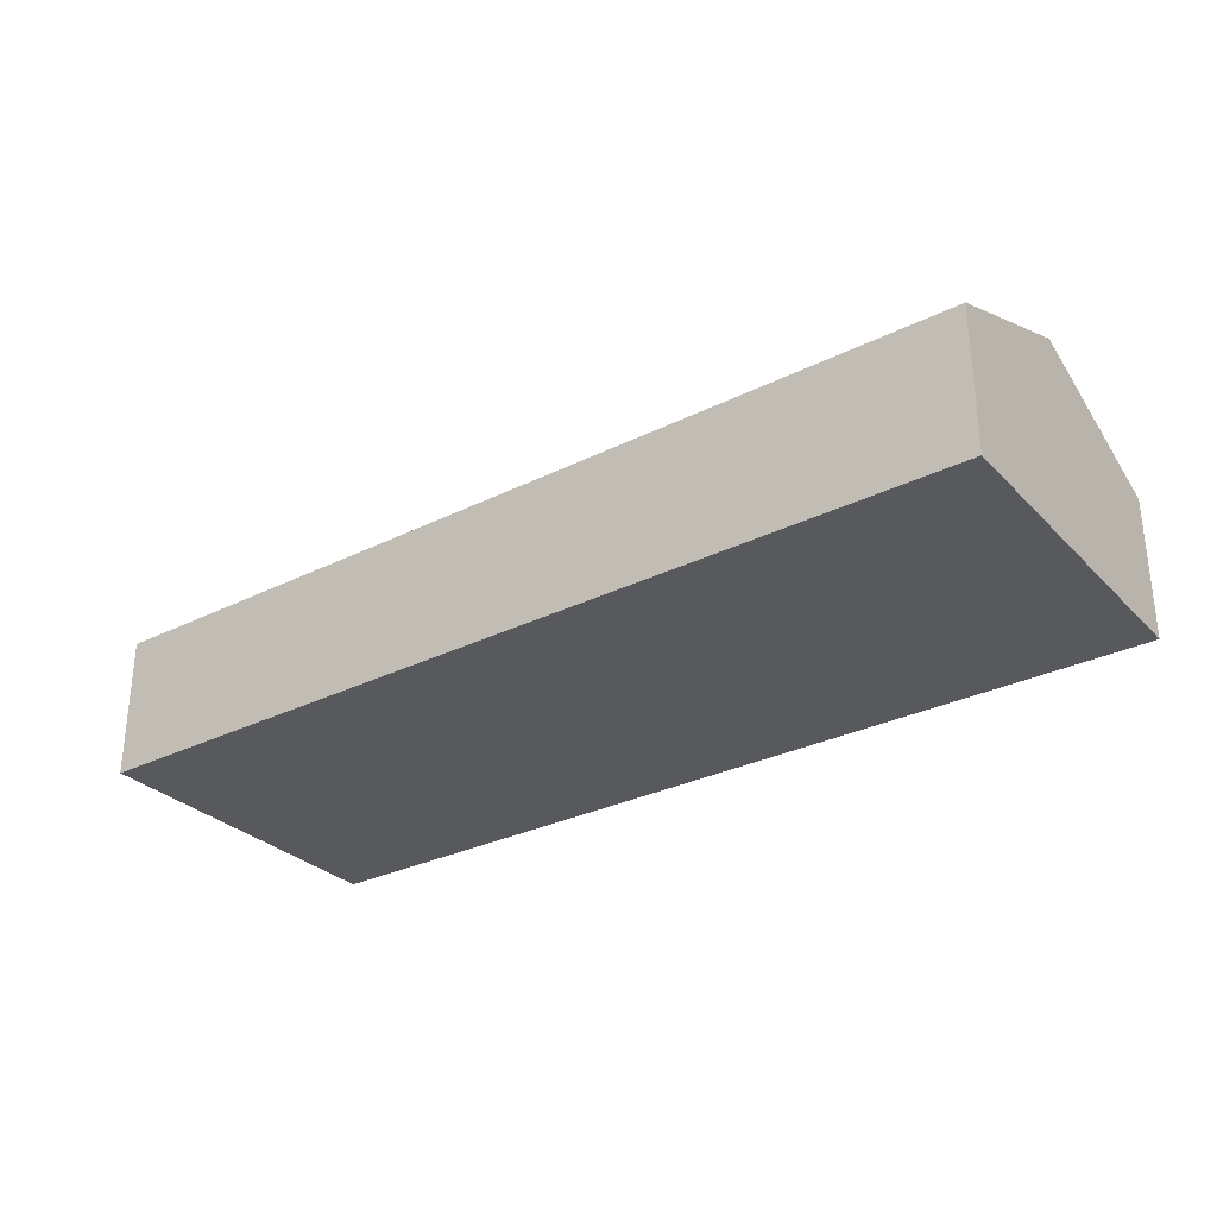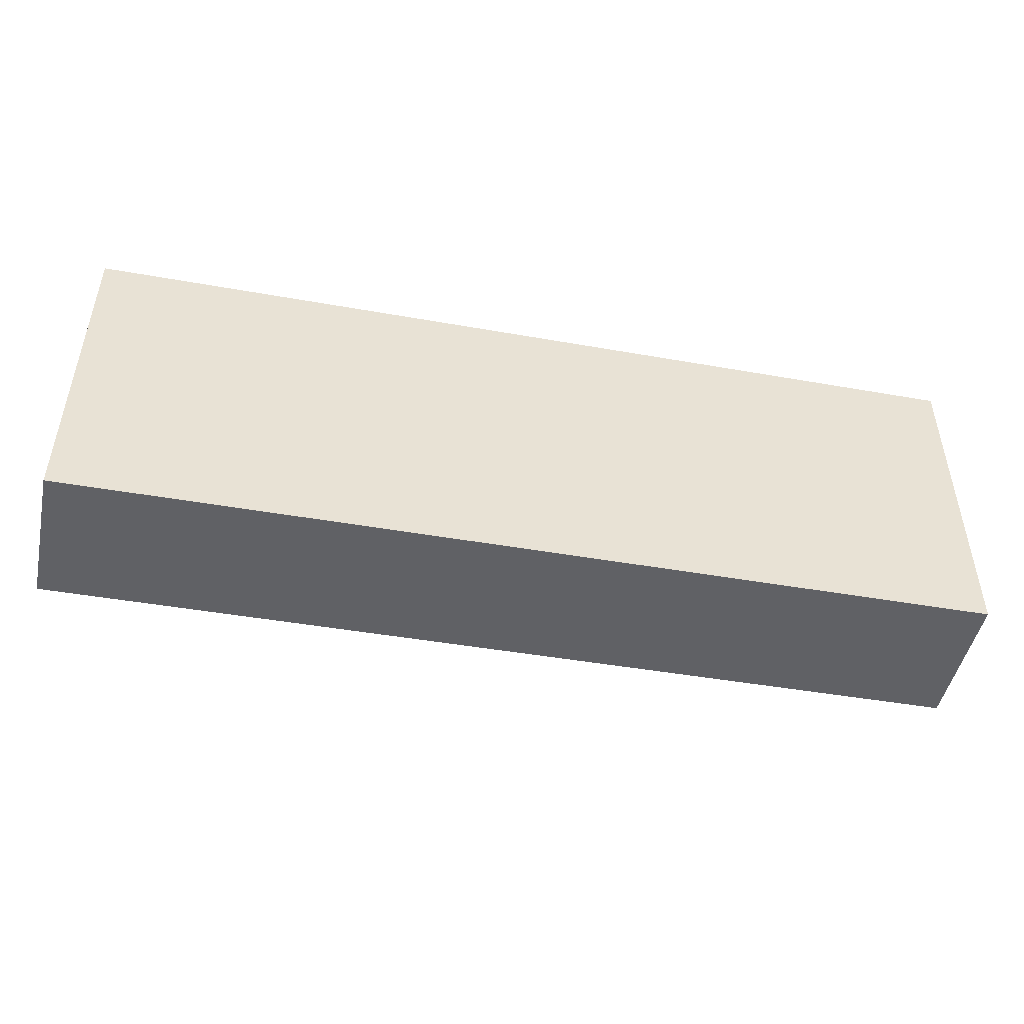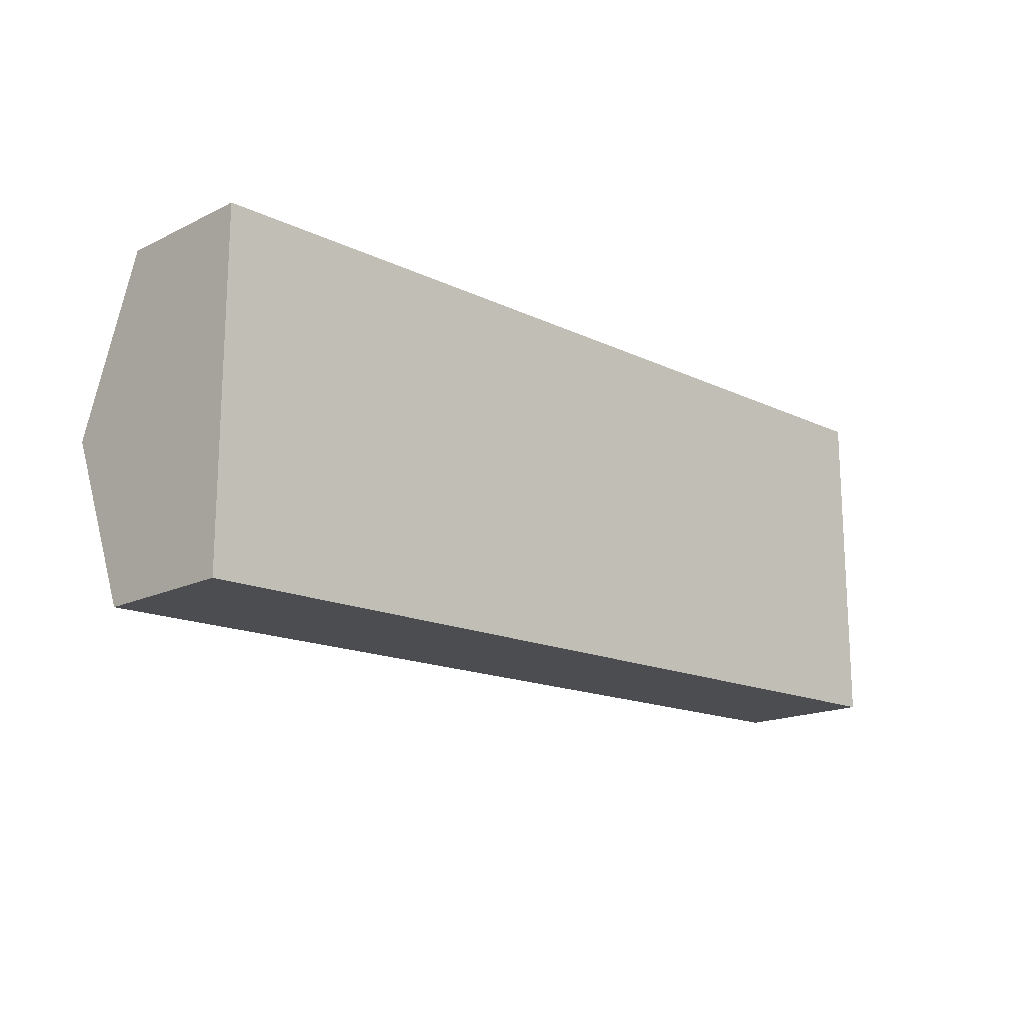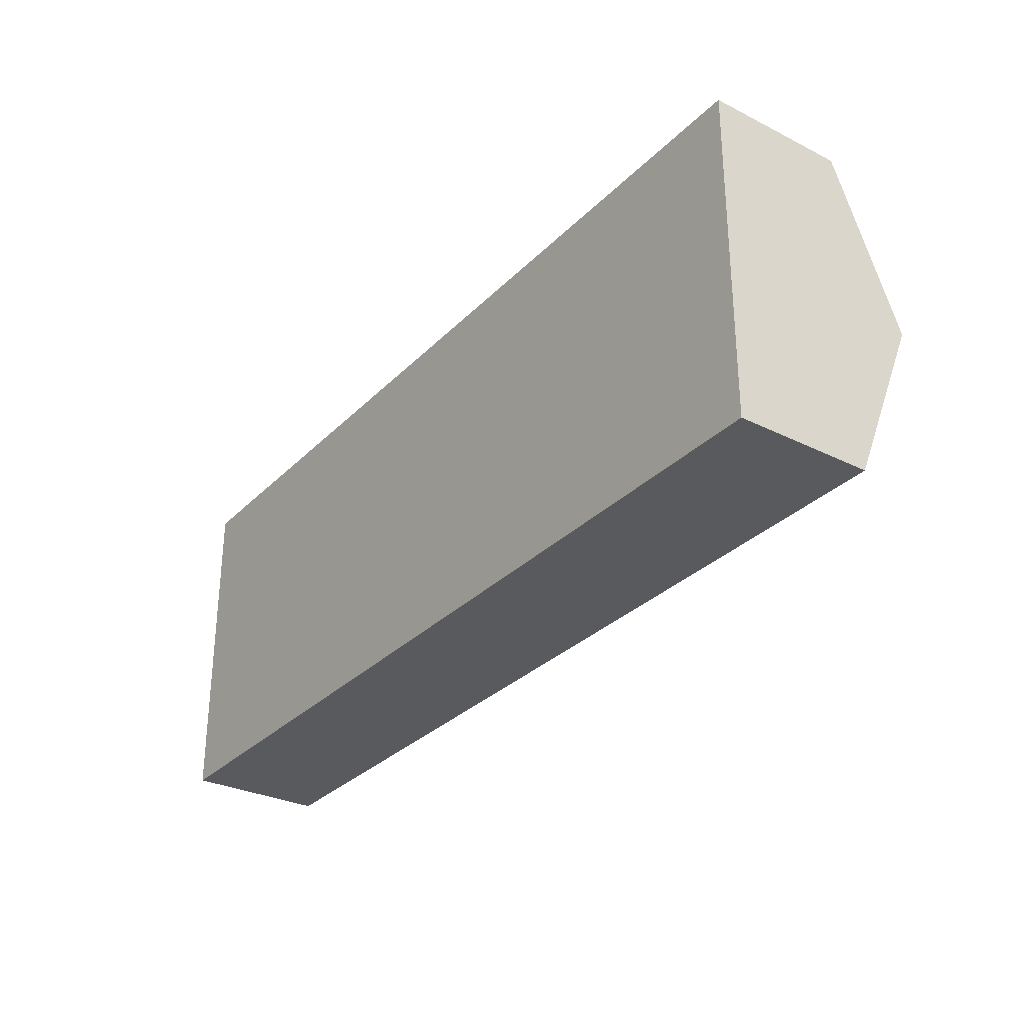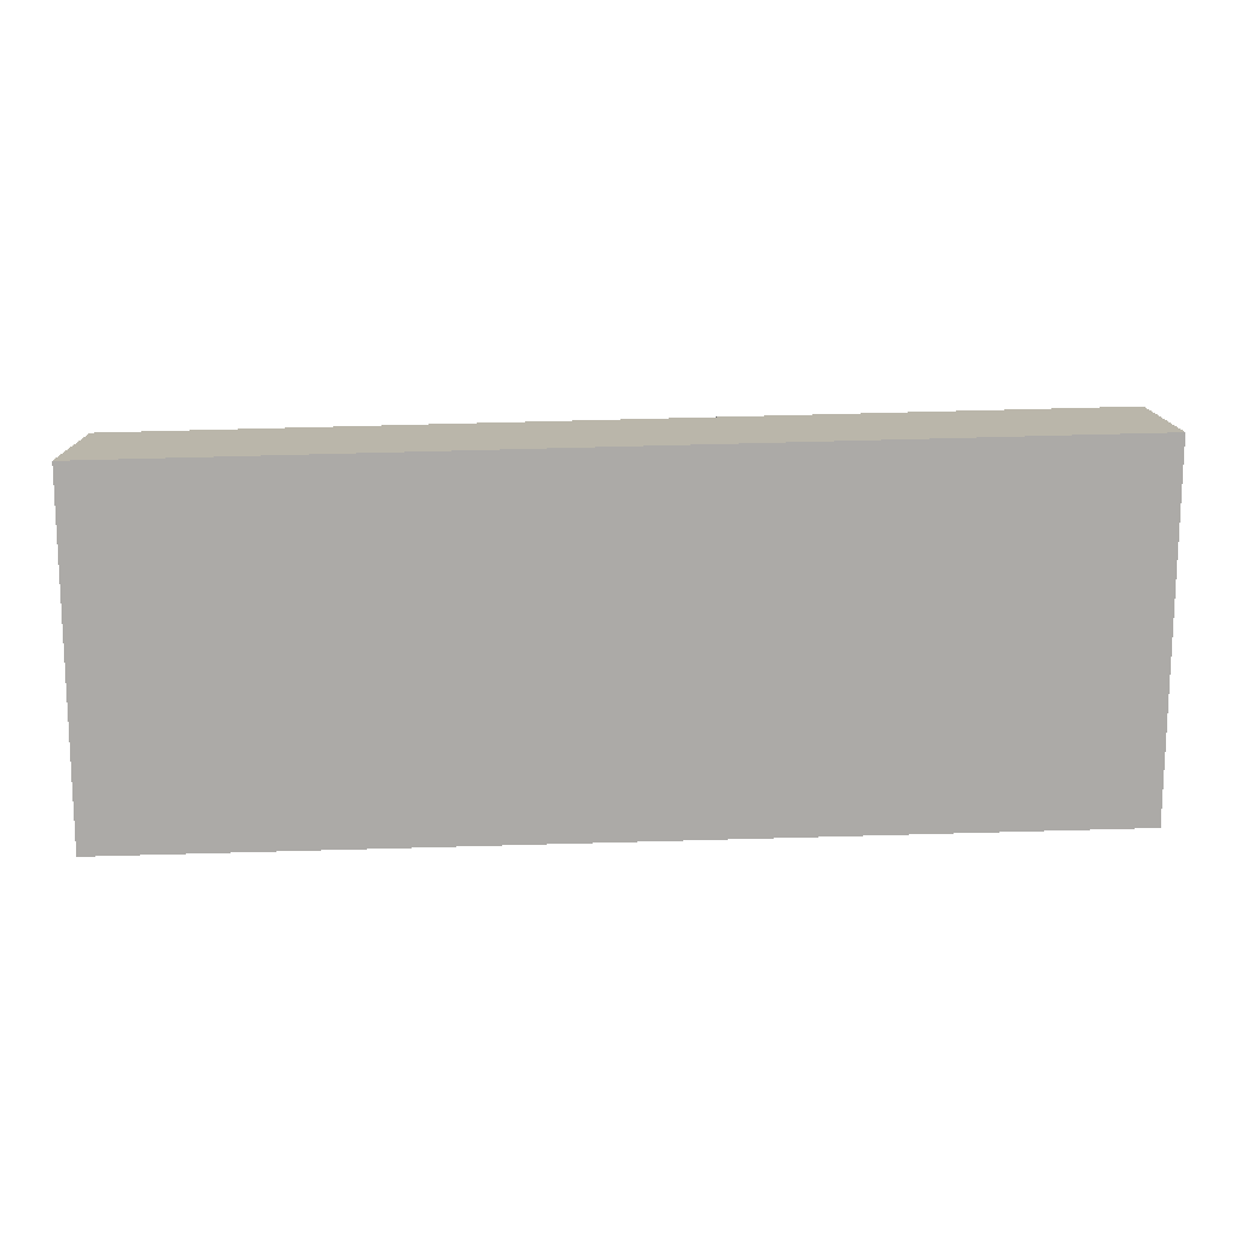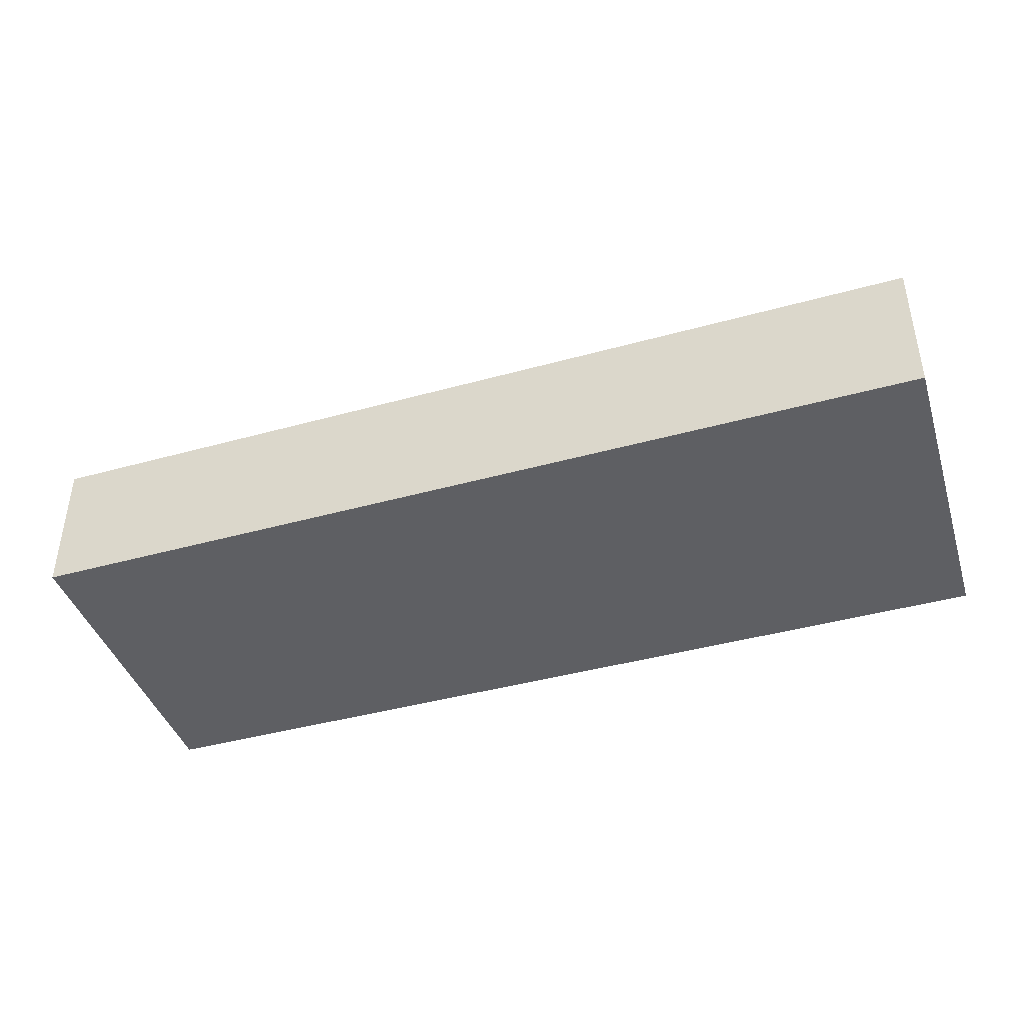
<metadata>
{"format":"obj","ext":"obj","renderer":"f3d","projection":"perspective","resolution":1024,"background":"white","views":[{"elev":-29.8,"azim":34.9,"up":"+Y"},{"elev":-48.1,"azim":-12.2,"up":"+Z"},{"elev":-17.1,"azim":-45.7,"up":"+Z"},{"elev":-29.7,"azim":53.8,"up":"+Z"},{"elev":14.0,"azim":-0.8,"up":"+Z"},{"elev":-41.5,"azim":-162.7,"up":"+Y"}]}
</metadata>
<code>
v  45.83 -5.831e-16 9.522
v  0 0 0
v  45.82 -6.516e-17 1.064
v  45.84 -1.101e-15 17.98
v  0.01754 -1.036e-15 16.92
v  0.008769 -5.179e-16 8.458
v  0.01769 7.035 16.92
v  45.83 10.55 9.522
v  0.008994 10.55 8.458
v  45.84 7.035 17.98
v  45.82 7.035 1.064
v  0.0001497 7.035 -0.0002226
g defaultobject
f 1 2 3
f 2 1 4
f 2 4 5
f 2 5 6
f 7 8 9
f 8 7 10
f 9 11 12
f 11 9 8
f 11 1 3
f 1 11 4
f 4 11 8
f 4 8 10
f 7 6 5
f 6 7 2
f 2 7 9
f 2 9 12
f 4 7 5
f 7 4 10
f 12 3 2
f 3 12 11

</code>
